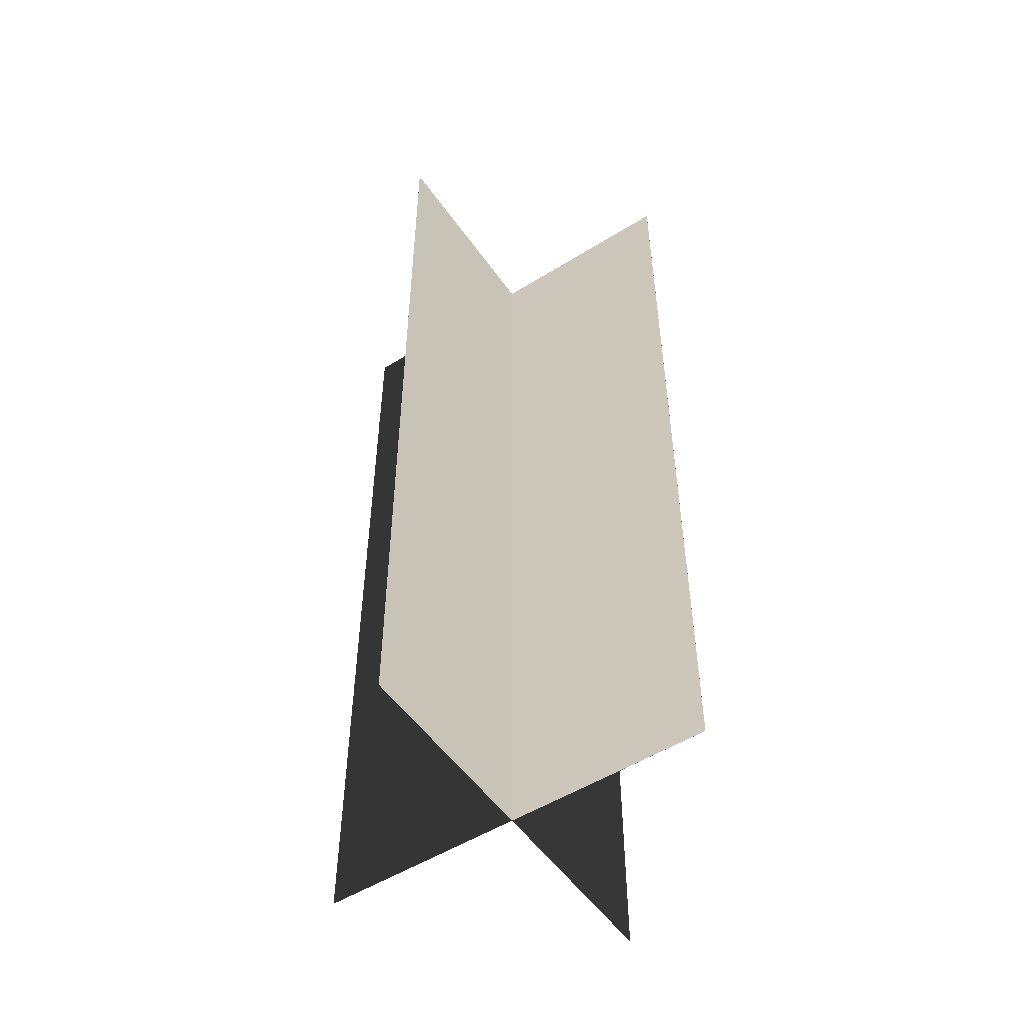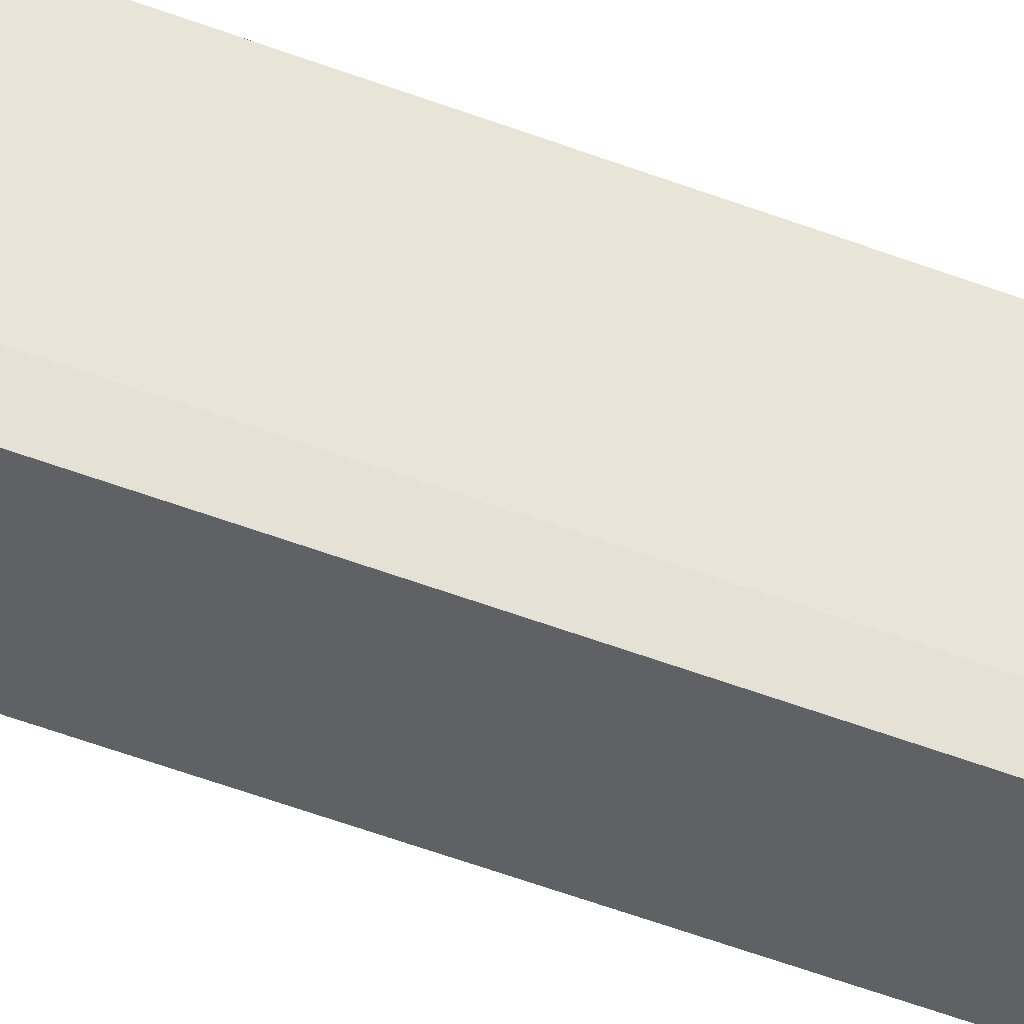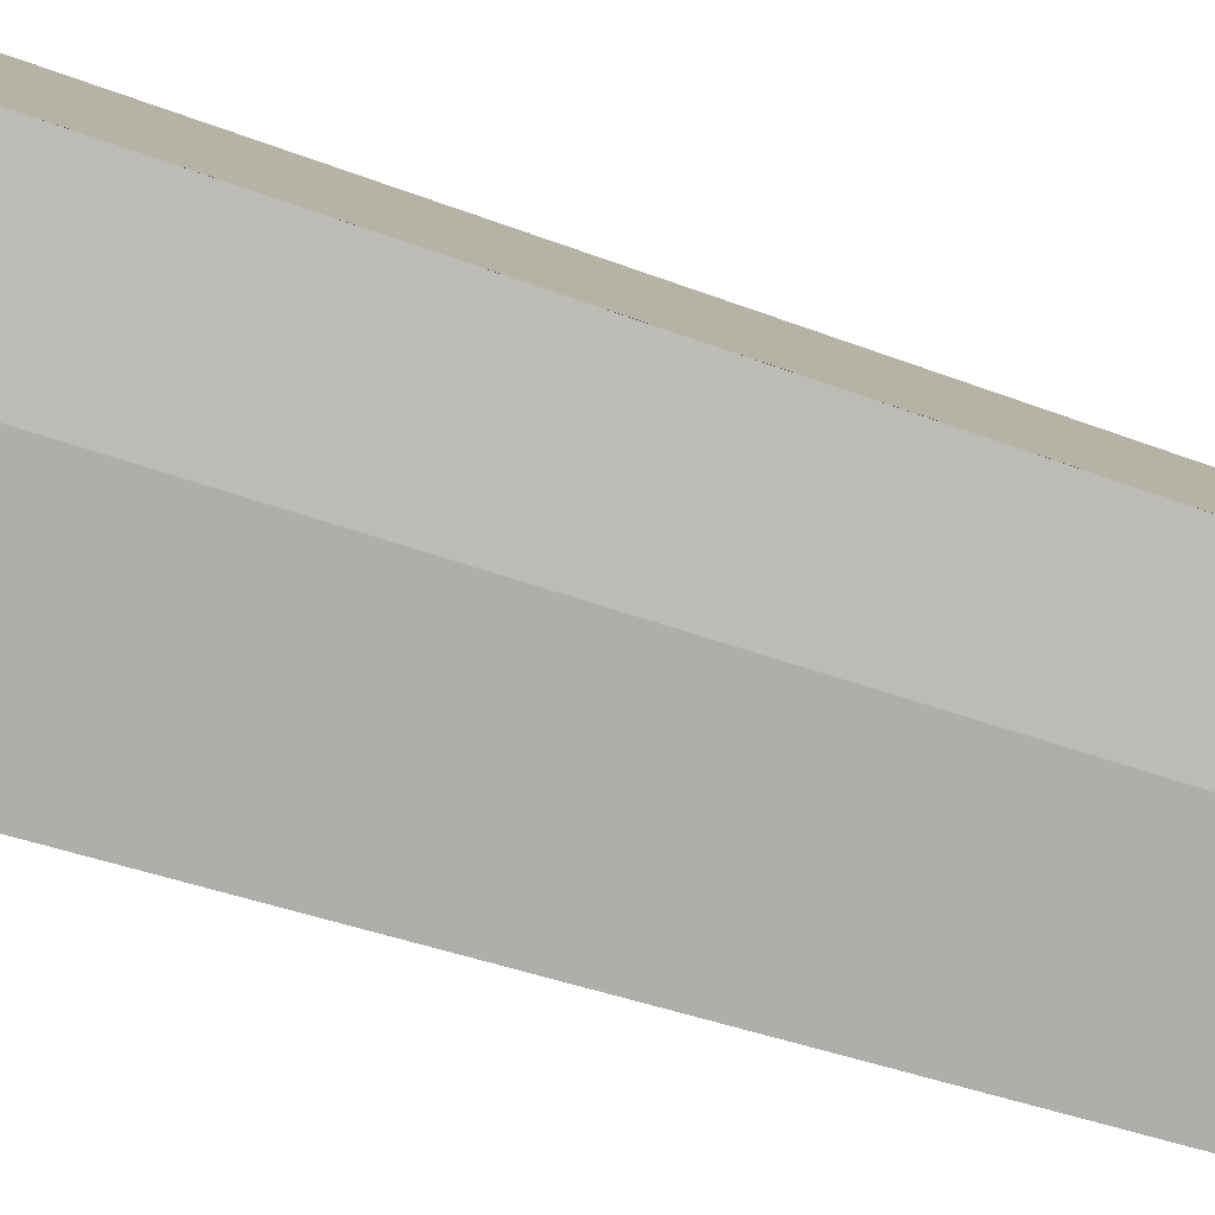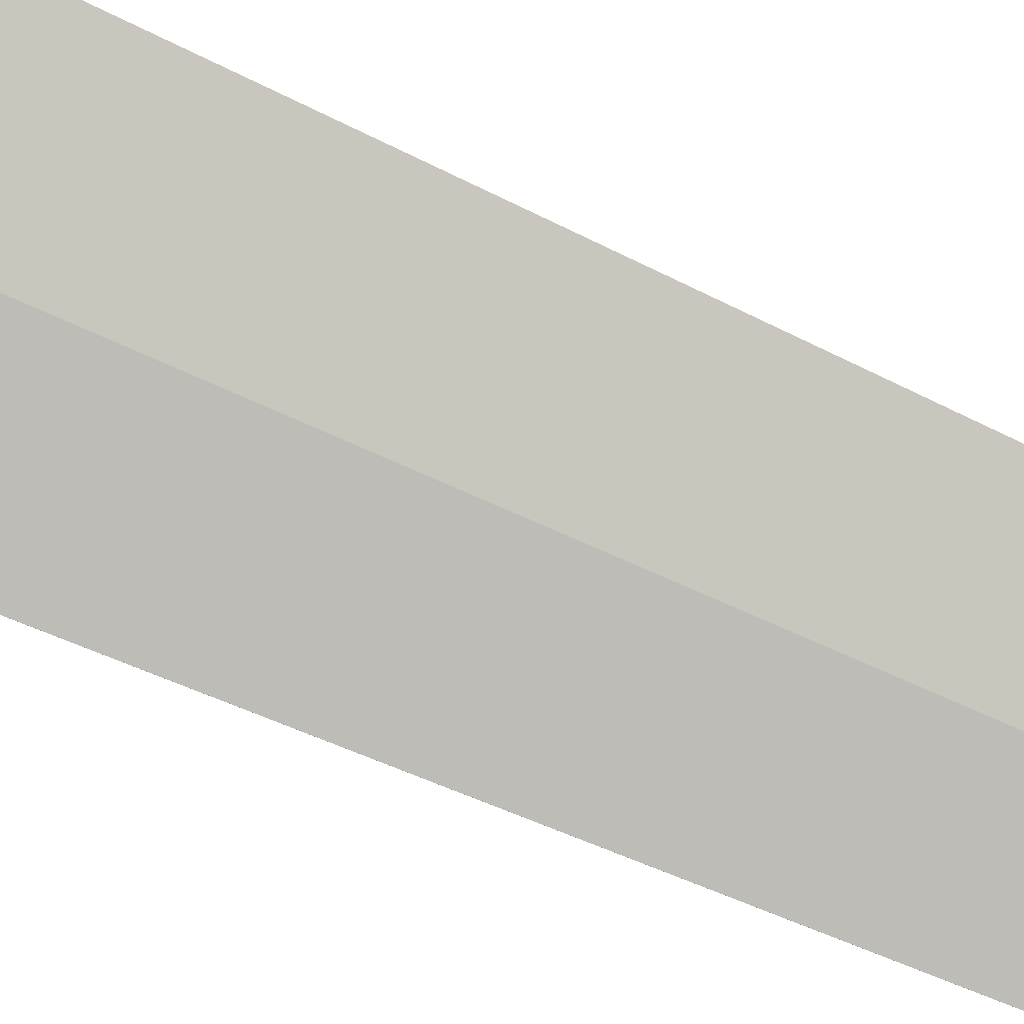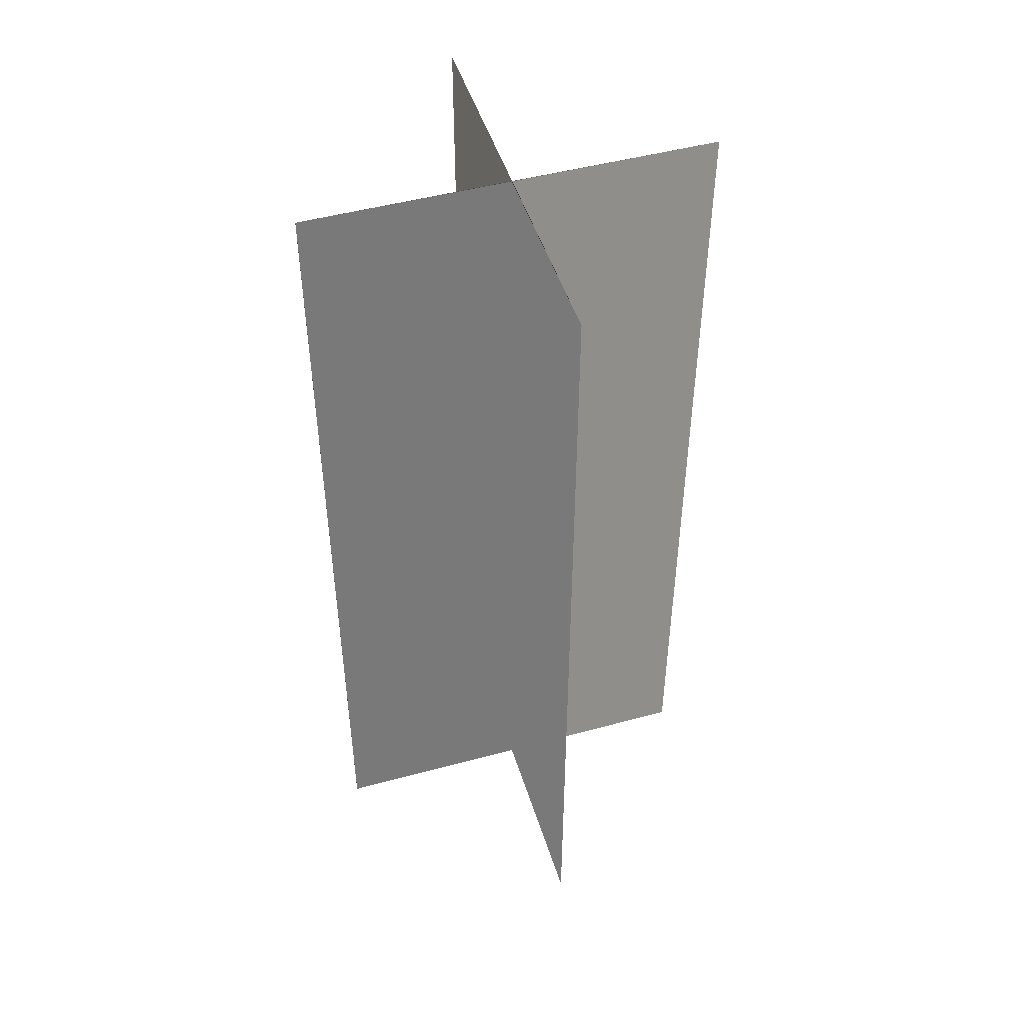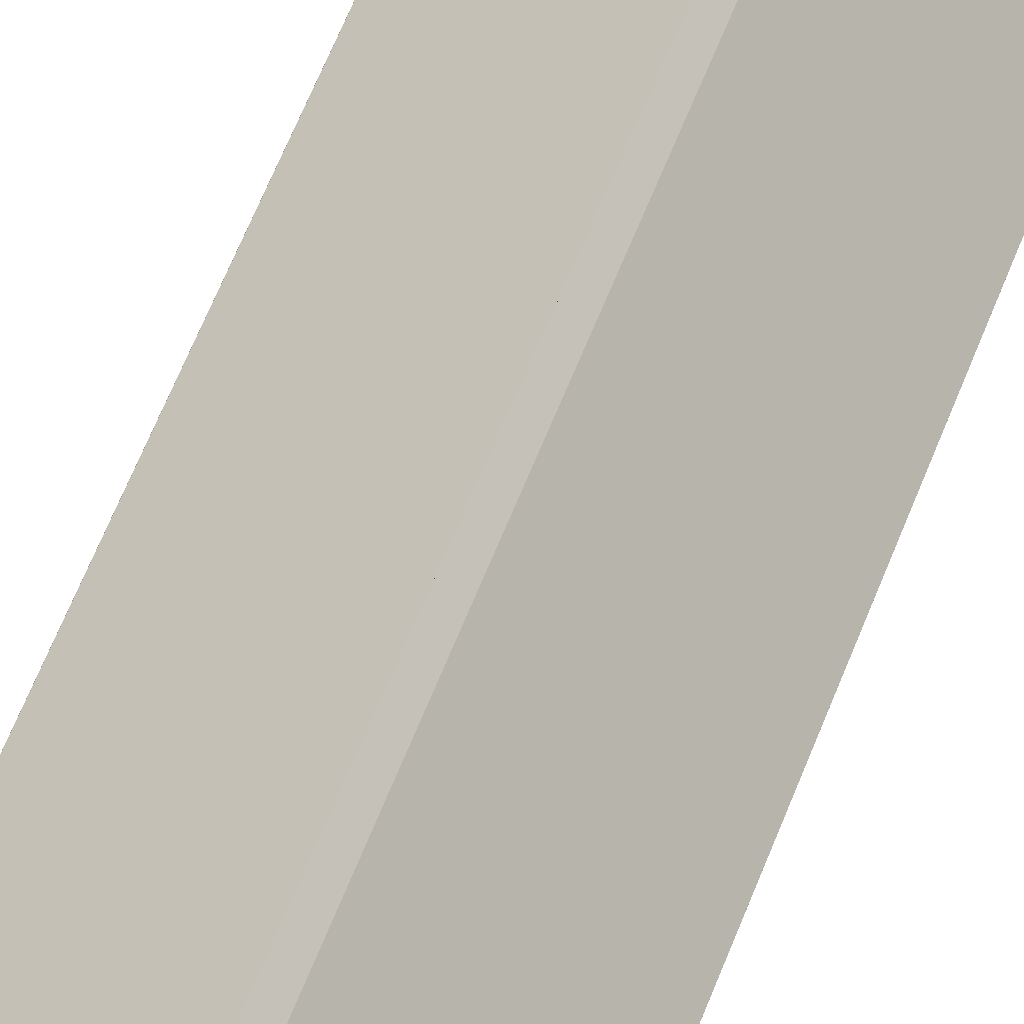
<metadata>
{"format":"obj","ext":"obj","renderer":"f3d","projection":"perspective","resolution":1024,"background":"white","views":[{"elev":-52.1,"azim":124.0,"up":"+Y"},{"elev":-75.5,"azim":-108.6,"up":"+Z"},{"elev":-32.7,"azim":-119.4,"up":"+Z"},{"elev":-39.6,"azim":-123.9,"up":"+Z"},{"elev":48.3,"azim":163.1,"up":"+Y"},{"elev":74.5,"azim":23.0,"up":"+Z"}]}
</metadata>
<code>
v -3.897 0 0
v 0 0 0.004
v -3.897 17.5 0
v 0 17.5 0.004
v 3.897 0 0
v 0 0 -0.004
v 3.897 17.5 0
v 0 17.5 -0.004
v 0 0 3.897
v 0.004 0 0
v 0 17.5 3.897
v 0.004 17.5 0
v 0 0 -3.897
v -0.004 0 0
v 0 17.5 -3.897
v -0.004 17.5 0
g CreateFan
f 1 2 4 3
f 5 6 8 7
f 5 7 4 2
f 1 3 8 6
f 9 10 12 11
f 13 14 16 15
f 13 15 12 10
f 9 11 16 14

</code>
